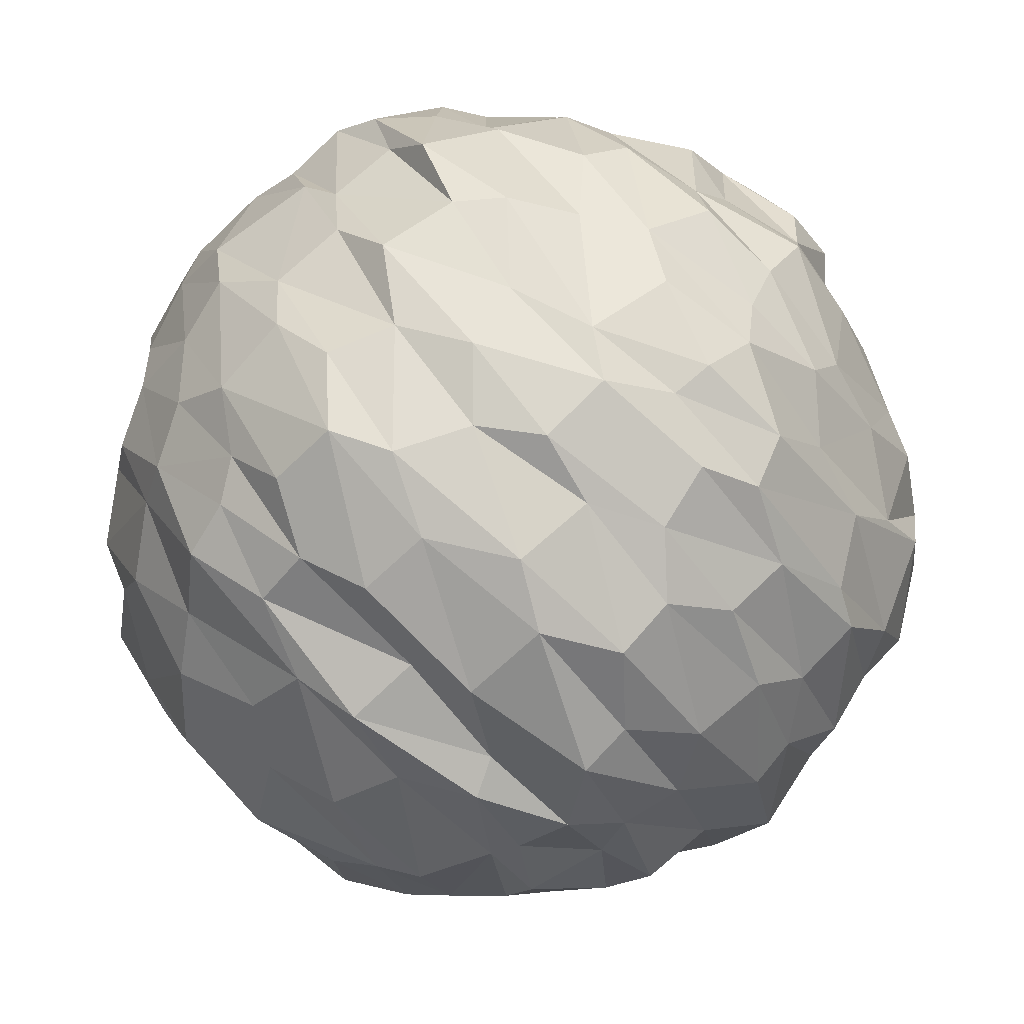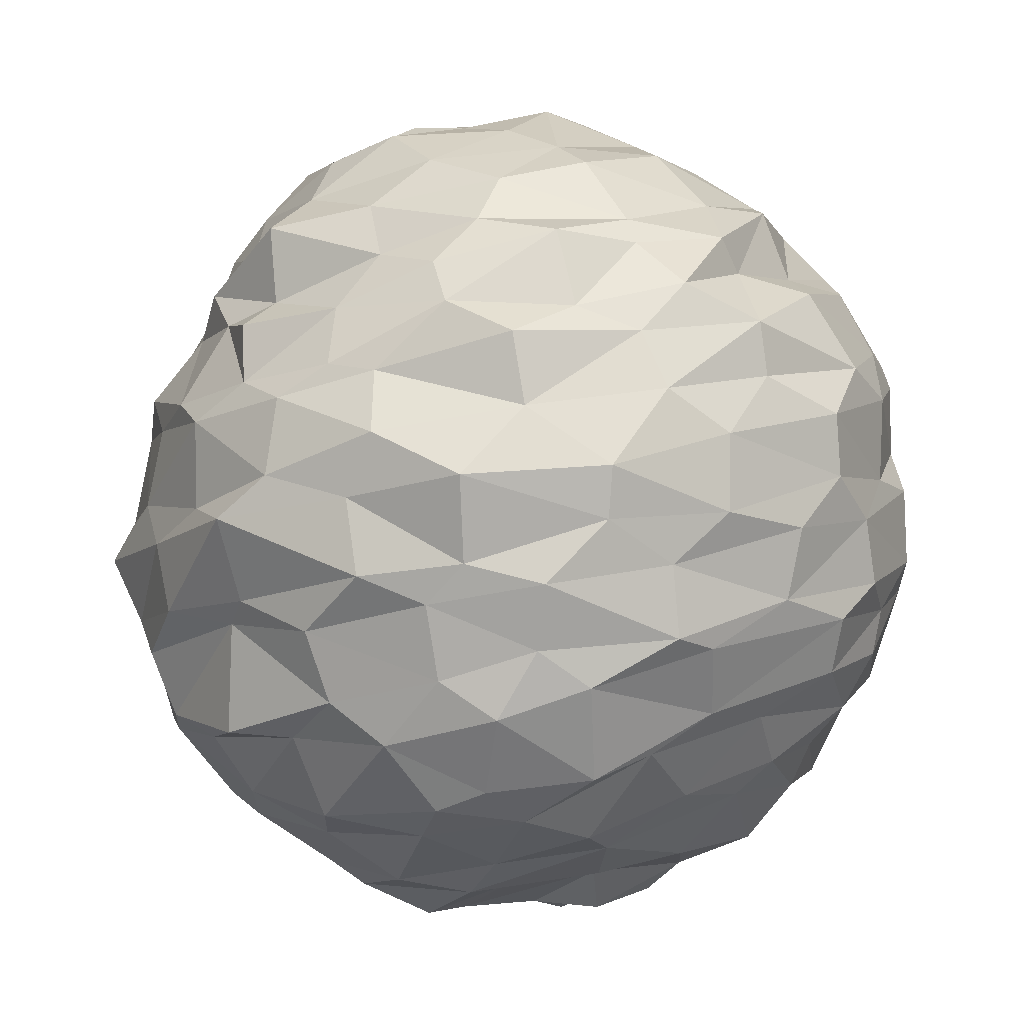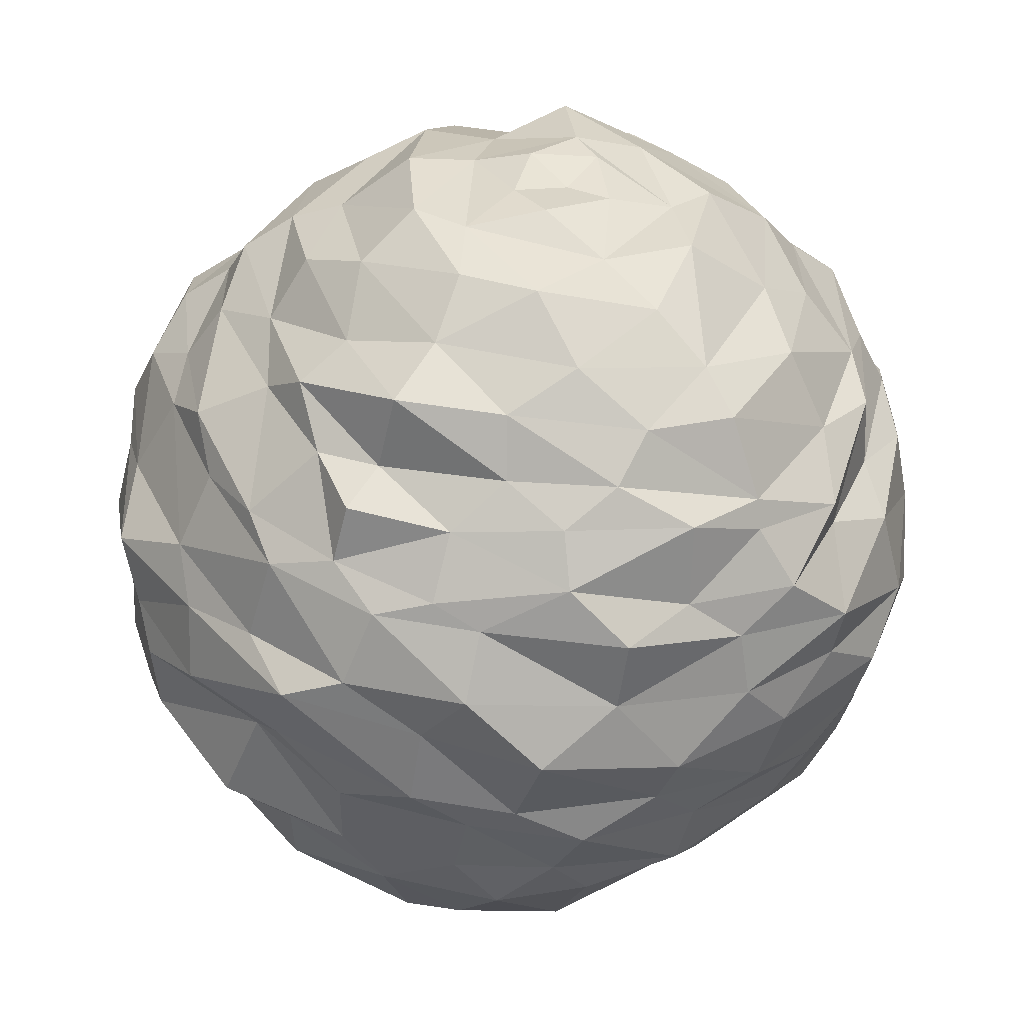
<metadata>
{"format":"obj","ext":"obj","renderer":"f3d","projection":"perspective","resolution":1024,"background":"white","views":[{"elev":63.2,"azim":-69.3,"up":"+Z"},{"elev":-63.9,"azim":-96.3,"up":"+Y"},{"elev":-23.5,"azim":-116.1,"up":"+Y"}]}
</metadata>
<code>
v 0.006379 -0.941 -0.03764
v 0.4315 -0.3865 -0.7154
v 0.7672 -0.3897 0.2735
v -0.03605 -0.3749 0.8084
v -0.8161 -0.3391 0.1609
v -0.5417 -0.3377 -0.6393
v 0.7458 0.4579 -0.3067
v 0.4632 0.4791 0.6547
v -0.4981 0.4301 0.6096
v -0.07262 0.4137 -0.7484
v -0.05662 0.9001 -0.1072
v 0.7282 -0.5042 0.2672
v 0.4006 -0.7591 0.2403
v 0.3343 -0.8304 0.1918
v 0.1259 -0.8825 -0.2571
v 0.2083 -0.7473 -0.4474
v 0.3299 -0.5739 -0.6229
v 0.6836 -0.4817 -0.3447
v 0.7362 -0.4843 -0.2658
v 0.7708 -0.4399 0.1297
v -0.1766 -0.4916 -0.7003
v -0.03279 -0.3949 -0.7887
v 0.3402 -0.4799 -0.7167
v -0.041 -0.8884 -0.1619
v -0.3501 -0.722 -0.3837
v -0.3377 -0.631 -0.5537
v -0.113 -0.5854 0.6862
v -0.1256 -0.7963 0.3916
v -0.06914 -0.907 0.1445
v 0.722 -0.4196 0.3868
v 0.3901 -0.4468 0.6671
v 0.2825 -0.4406 0.6938
v -0.614 -0.6141 0.2417
v -0.4976 -0.7577 0.1384
v -0.1359 -0.8949 0.02826
v -0.1494 -0.4735 0.7623
v -0.5236 -0.4469 0.6199
v -0.6095 -0.4874 0.4561
v -0.8416 -0.3769 -0.008755
v -0.7504 -0.3956 -0.255
v -0.6209 -0.3847 -0.4458
v 0.2274 0.2201 -0.8584
v 0.2174 0.081 -0.8631
v 0.4938 -0.2432 -0.74
v -0.4758 -0.1946 -0.6791
v -0.3543 -0.006383 -0.7483
v -0.189 0.2425 -0.8028
v 0.8708 0.1298 -0.05823
v 0.8929 0.03487 0.01561
v 0.8493 -0.3403 0.2024
v 0.5712 -0.1575 -0.687
v 0.6931 0.04308 -0.6138
v 0.7169 0.3138 -0.4383
v 0.3294 0.3093 0.8266
v 0.2384 0.08722 0.8745
v 0.008583 -0.1818 0.8816
v 0.8071 -0.3036 0.3053
v 0.6786 0.006827 0.5501
v 0.6398 0.09986 0.6177
v -0.6405 0.2808 0.5566
v -0.7811 0.03042 0.4654
v -0.8134 -0.2456 0.3491
v -0.09377 -0.2429 0.8736
v -0.3677 0.0968 0.8323
v -0.3672 0.2333 0.8288
v -0.7364 0.2517 -0.4707
v -0.7627 0.1213 -0.4957
v -0.5598 -0.2398 -0.5784
v -0.8462 -0.2874 0.1407
v -0.8996 0.06371 -0.1151
v -0.8565 0.1775 -0.2127
v 0.307 0.4889 -0.7376
v 0.4597 0.5424 -0.6177
v 0.6791 0.4093 -0.4075
v 0.7098 0.4932 -0.06177
v 0.6848 0.5553 0.234
v 0.555 0.5537 0.4541
v 0.3574 0.3981 0.7242
v -0.03691 0.4882 0.7394
v -0.1496 0.4396 0.7722
v -0.588 0.4659 0.5274
v -0.8132 0.4315 0.07077
v -0.8015 0.3794 -0.01709
v -0.6148 0.4968 -0.3943
v -0.5598 0.4975 -0.5234
v -0.2039 0.4032 -0.7607
v 0.3231 0.875 -0.02532
v 0.3762 0.7918 -0.1026
v 0.6685 0.5322 -0.1958
v -0.06724 0.5577 -0.6356
v -0.08427 0.7287 -0.489
v 0.003291 0.8509 -0.2695
v 0.1755 0.8623 0.2055
v 0.1893 0.8088 0.339
v 0.4587 0.57 0.5695
v -0.1539 0.8575 0.07956
v -0.3218 0.7697 0.3328
v -0.4149 0.6226 0.4975
v -0.157 0.8391 -0.1153
v -0.5633 0.7315 -0.147
v -0.6834 0.5738 -0.1826
v -0.1737 0.7641 -0.3511
v -0.1652 0.63 -0.5881
v -0.5371 0.6143 -0.3107
v -0.3035 0.8111 0.1631
v -0.682 0.5914 -0.02308
v -0.4515 0.646 0.3872
v 0.05861 0.7855 0.4136
v -0.0244 0.636 0.6319
v 0.08907 0.6989 0.5576
v 0.3064 0.855 0.1594
v 0.5672 0.6025 0.3822
v 0.6399 0.5927 0.06982
v 0.3409 0.8108 -0.3073
v 0.437 0.6938 -0.3954
v 0.349 0.6675 -0.5358
v -0.3368 0.1652 -0.7422
v -0.4822 -0.04736 -0.726
v -0.6621 0.3115 -0.5551
v -0.8973 0.2362 -0.02774
v -0.8206 -0.07499 0.3261
v -0.742 0.1693 0.4621
v -0.2055 0.3031 0.8298
v 0.04116 0.005048 0.8725
v 0.1943 0.1887 0.8663
v 0.7456 0.157 0.4473
v 0.8209 0.08132 0.3281
v 0.8515 0.1821 0.162
v 0.6904 0.2276 -0.5439
v 0.5769 0.001019 -0.7143
v 0.3291 0.3085 -0.7646
v -0.8564 0.06852 -0.3669
v -0.7145 -0.2941 -0.3658
v -0.8233 -0.3122 -0.171
v -0.49 -0.01121 0.7578
v -0.5642 -0.2846 0.6726
v -0.4657 -0.2085 0.7582
v 0.5515 -0.06824 0.7068
v 0.4414 -0.2879 0.7389
v 0.5403 -0.2323 0.6433
v 0.893 -0.01265 -0.1924
v 0.8717 -0.2154 -0.1665
v 0.8059 -0.2882 -0.3138
v 0.1126 -0.02128 -0.8769
v 0.1212 -0.1999 -0.9005
v -0.06145 -0.27 -0.8252
v -0.4873 -0.6923 -0.3464
v -0.4624 -0.7978 -0.1631
v -0.5717 -0.6768 -0.04544
v -0.5341 -0.6265 0.3792
v -0.1657 -0.8416 0.3135
v -0.1917 -0.6742 0.5465
v 0.2414 -0.6018 0.5876
v 0.2621 -0.7419 0.3915
v 0.3119 -0.635 0.5159
v -0.2308 -0.6374 -0.6459
v 0.2434 -0.6934 -0.5859
v 0.07122 -0.8228 -0.3771
v 0.5845 -0.7027 -0.03458
v 0.4687 -0.7583 0.007602
v 0.5931 -0.6665 -0.1935
v 0.2747 -0.8849 0.04857
v 0.1923 -0.9188 -0.04121
v 0.4636 -0.5683 -0.5314
v 0.5709 -0.4128 -0.5813
v -0.4666 -0.5255 -0.5465
v -0.4434 -0.4128 -0.6242
v 0.144 -0.9079 0.1772
v 0.1635 -0.4689 0.7458
v 0.05353 -0.4162 0.7999
v -0.7106 -0.4412 0.4294
v -0.7734 -0.4293 0.2648
v -0.5482 -0.5134 -0.4493
v -0.0628 0.1859 -0.8317
v 0.04432 0.3908 -0.8086
v 0.806 0.1544 -0.3691
v 0.8138 0.3042 -0.2249
v 0.1899 -0.2762 0.8335
v 0.5564 0.2573 0.6053
v 0.5112 0.3549 0.6628
v -0.7368 -0.2475 0.3943
v -0.4576 0.3134 0.7318
v -0.4099 0.4391 0.6577
v -0.8079 0.2924 -0.3222
v -0.7509 0.397 -0.2409
v 0.649 0.3973 0.4954
v -0.2842 0.5124 0.6877
v -0.8058 0.3591 -0.17
v 0.0822 0.8625 -0.2477
v 0.1012 0.8907 -0.055
v -0.2943 0.6185 0.5725
v -0.7335 0.5034 -0.1591
v 0.6054 -0.5449 0.2433
v 0.532 -0.6605 0.2416
v 0.2615 -0.8962 -0.1367
v 0.3788 -0.7715 -0.3657
v 0.5775 -0.4791 -0.516
v 0.7806 -0.5123 -0.1122
v 0.791 -0.4592 -0.03032
v -0.3337 -0.3968 -0.7215
v 0.06454 -0.5139 -0.7435
v 0.2298 -0.4111 -0.7847
v -0.1893 -0.8458 -0.2029
v -0.2213 -0.8133 -0.3468
v 0.0152 -0.5893 0.6825
v 0.03756 -0.7756 0.4141
v 0.6196 -0.4545 0.4445
v 0.5211 -0.4737 0.5864
v -0.6974 -0.5281 0.1795
v -0.3937 -0.7918 0.1425
v -0.2755 -0.8717 0.02861
v -0.284 -0.444 0.7249
v -0.4022 -0.4945 0.6429
v -0.7232 -0.4917 0.04273
v -0.7108 -0.506 -0.2233
v 0.07904 0.2443 -0.8672
v 0.3648 -0.003991 -0.8379
v 0.3283 -0.2098 -0.8007
v -0.3172 -0.2802 -0.7643
v -0.2009 -0.0214 -0.8478
v 0.8393 0.2561 -0.164
v 0.8519 -0.139 0.06237
v 0.8442 -0.2369 0.1131
v 0.6363 -0.2444 -0.5672
v 0.794 -0.04757 -0.4689
v 0.4723 0.195 0.7468
v 0.2988 -0.05026 0.7992
v 0.783 -0.2303 0.3742
v 0.7372 -0.1638 0.4949
v -0.5716 0.2206 0.6569
v -0.6603 -0.04764 0.5343
v -0.2371 -0.1771 0.8511
v -0.2601 -0.03109 0.8358
v -0.7332 0.3697 -0.3572
v -0.7225 -0.02365 -0.53
v -0.6967 -0.1571 -0.6066
v -0.9168 -0.1526 0.04717
v -0.9101 -0.04837 -0.009706
v 0.1605 0.5029 -0.7543
v 0.5294 0.4653 -0.5555
v 0.5748 0.4879 -0.4398
v 0.7712 0.3882 -0.01585
v 0.7347 0.3998 0.2511
v 0.2137 0.4638 0.7207
v 0.1008 0.4095 0.7774
v -0.6551 0.4588 0.3805
v -0.7414 0.4526 0.2541
v -0.6911 0.4983 -0.2967
v -0.4019 0.4418 -0.6125
v -0.3076 0.4409 -0.6904
v 0.1692 0.8682 -0.1162
v 0.5138 0.7184 -0.09928
v 0.5918 0.6194 -0.2223
v 0.08551 0.5746 -0.653
v 0.06595 0.7379 -0.5164
v 0.06202 0.9033 0.1041
v 0.3222 0.7227 0.4162
v 0.3487 0.633 0.5227
v -0.05122 0.8556 0.1412
v -0.2055 0.7634 0.4046
v -0.3086 0.8076 -0.08224
v -0.4188 0.7315 -0.1658
v -0.2969 0.7881 -0.2973
v -0.3335 0.6206 -0.5266
v -0.4064 0.6832 -0.4172
v -0.4492 0.7854 0.08042
v -0.5569 0.6864 0.1282
v -0.5776 0.6321 0.258
v -0.07182 0.8165 0.3205
v 0.2547 0.5575 0.6424
v -0.1444 0.6715 0.559
v 0.4004 0.7362 0.1561
v 0.5255 0.7041 0.0499
v 0.4304 0.6967 0.327
v 0.2158 0.7849 -0.3159
v 0.1816 0.655 -0.5718
v 0.5698 0.631 -0.3896
v -0.4468 0.2613 -0.7081
v -0.5486 0.03422 -0.6515
v -0.5806 0.2074 -0.6377
v -0.845 0.211 0.1801
v -0.7803 0.2639 0.3258
v -0.8815 0.04865 0.2148
v -0.1111 0.1935 0.8526
v 0.0527 0.285 0.8582
v -0.1085 0.02748 0.8791
v 0.7376 0.328 0.3751
v 0.799 0.321 0.1295
v 0.7985 -0.1124 0.2383
v 0.5609 0.3078 -0.6477
v 0.4639 0.04832 -0.7813
v 0.4706 0.2169 -0.7206
v -0.8648 -0.08997 -0.2801
v -0.8786 -0.2024 -0.1309
v -0.7796 -0.1821 -0.397
v -0.5952 0.06986 0.6736
v -0.3095 -0.289 0.7694
v -0.6847 -0.1862 0.5622
v 0.4617 -0.001241 0.7662
v 0.6164 -0.2808 0.528
v 0.3119 -0.1964 0.8036
v 0.8229 0.02685 -0.3546
v 0.7446 -0.1976 -0.4531
v 0.8187 -0.2806 -0.06421
v -0.0638 0.05566 -0.8572
v -0.1948 -0.1617 -0.8117
v 0.214 -0.3004 -0.822
v -0.5668 -0.5643 -0.3525
v -0.698 -0.5991 -0.0844
v -0.2857 -0.8379 -0.1364
v -0.3948 -0.7053 0.3927
v -0.3321 -0.615 0.5607
v -0.3002 -0.7795 0.2858
v 0.09889 -0.6637 0.5348
v 0.5005 -0.5992 0.4224
v 0.1116 -0.8387 0.2944
v -0.05307 -0.6533 -0.5834
v -0.06127 -0.7718 -0.4411
v 0.02772 -0.61 -0.6006
v 0.6476 -0.5662 0.05163
v 0.4859 -0.6681 -0.358
v 0.3689 -0.8288 -0.1575
f 114 251 87
f 2 17 23
f 76 186 243
f 1 29 35
f 1 35 24
f 2 23 44
f 3 20 50
f 125 244 285
f 100 267 262
f 6 41 68
f 2 44 51
f 3 50 57
f 4 56 63
f 5 62 69
f 6 68 45
f 7 74 89
f 8 77 95
f 66 184 234
f 76 242 75
f 10 86 90
f 92 99 11
f 91 102 92
f 90 103 91
f 92 102 99
f 140 208 300
f 91 103 102
f 64 284 123
f 35 203 24
f 104 101 100
f 90 86 103
f 42 239 72
f 75 177 7
f 85 84 104
f 104 84 101
f 79 284 245
f 99 96 11
f 105 261 266
f 101 106 100
f 99 105 96
f 105 97 96
f 32 301 169
f 65 187 182
f 105 107 97
f 107 98 97
f 101 83 106
f 83 82 106
f 149 308 147
f 43 292 217
f 107 81 98
f 81 9 98
f 140 229 58
f 25 310 148
f 44 291 130
f 158 319 157
f 108 94 93
f 23 319 202
f 109 110 108
f 108 110 94
f 138 301 139
f 147 166 26
f 80 79 109
f 109 79 110
f 131 240 292
f 24 318 158
f 78 8 95
f 16 164 196
f 94 111 93
f 156 201 317
f 93 111 87
f 111 88 87
f 59 299 138
f 101 248 192
f 130 290 129
f 15 196 195
f 95 77 112
f 77 76 112
f 112 76 113
f 76 75 113
f 113 75 89
f 75 7 89
f 156 204 25
f 88 114 87
f 15 163 1
f 26 200 21
f 85 265 249
f 88 115 114
f 115 116 114
f 74 290 241
f 12 207 193
f 103 250 264
f 13 315 155
f 115 73 116
f 73 72 116
f 61 181 231
f 104 262 265
f 47 86 10
f 46 117 47
f 45 118 46
f 47 117 86
f 146 200 306
f 46 118 117
f 98 183 191
f 14 316 162
f 119 84 85
f 45 68 118
f 60 231 230
f 122 283 121
f 67 66 119
f 119 66 84
f 9 230 183
f 63 212 36
f 70 120 71
f 121 237 69
f 71 120 83
f 120 82 83
f 102 264 263
f 22 307 201
f 11 189 92
f 155 208 31
f 69 62 121
f 62 61 121
f 121 61 122
f 61 60 122
f 122 60 81
f 60 9 81
f 122 246 282
f 64 123 65
f 113 274 112
f 65 123 80
f 123 79 80
f 37 297 137
f 120 238 281
f 99 263 261
f 23 218 44
f 63 56 124
f 56 55 124
f 124 55 125
f 55 54 125
f 125 54 78
f 54 8 78
f 112 258 95
f 58 126 59
f 154 314 316
f 82 281 247
f 48 288 128
f 58 127 126
f 127 128 126
f 113 253 273
f 56 227 55
f 136 171 38
f 71 188 184
f 127 49 128
f 49 48 128
f 146 305 144
f 111 257 272
f 53 74 7
f 52 129 53
f 51 130 52
f 53 129 74
f 153 169 314
f 52 130 129
f 55 226 54
f 84 234 248
f 131 72 73
f 51 44 130
f 49 289 222
f 8 186 77
f 43 42 131
f 131 42 72
f 88 272 252
f 54 180 8
f 67 132 66
f 137 233 64
f 66 132 71
f 132 70 71
f 145 217 307
f 87 256 93
f 52 176 225
f 67 280 235
f 68 41 133
f 41 40 133
f 133 40 134
f 40 39 134
f 134 39 69
f 39 5 69
f 57 223 228
f 95 244 78
f 52 224 51
f 135 298 136
f 135 64 65
f 144 216 42
f 136 137 135
f 135 137 64
f 51 165 2
f 118 236 279
f 38 37 136
f 136 37 137
f 128 287 126
f 79 270 110
f 36 4 63
f 65 296 135
f 62 172 181
f 119 249 280
f 127 229 289
f 138 58 59
f 109 187 80
f 139 140 138
f 138 140 58
f 56 170 178
f 47 220 46
f 32 31 139
f 139 31 140
f 117 279 278
f 98 260 97
f 30 3 57
f 126 179 59
f 49 141 48
f 53 177 176
f 110 257 94
f 46 219 45
f 49 142 141
f 142 143 141
f 96 260 259
f 45 167 6
f 117 250 86
f 11 259 190
f 142 19 143
f 19 18 143
f 10 174 47
f 108 271 109
f 18 303 143
f 43 144 42
f 41 167 173
f 93 269 108
f 19 304 198
f 43 145 144
f 145 146 144
f 41 215 40
f 92 255 91
f 39 215 214
f 90 255 254
f 145 22 146
f 22 21 146
f 20 223 50
f 5 214 172
f 10 254 175
f 25 147 26
f 1 168 29
f 161 322 321
f 143 302 141
f 25 148 147
f 148 149 147
f 160 162 322
f 72 276 116
f 18 321 197
f 142 222 304
f 148 34 149
f 34 33 149
f 152 313 151
f 159 194 13
f 2 164 17
f 34 150 33
f 151 211 35
f 33 150 38
f 150 37 38
f 73 277 240
f 159 198 320
f 141 221 48
f 107 246 81
f 35 29 151
f 29 28 151
f 151 28 152
f 28 27 152
f 152 27 36
f 27 4 36
f 152 212 312
f 20 193 199
f 34 311 150
f 89 241 253
f 153 31 32
f 106 247 267
f 154 155 153
f 153 155 31
f 150 213 37
f 33 171 209
f 14 13 154
f 154 13 155
f 134 295 133
f 116 275 114
f 12 3 30
f 83 192 188
f 22 156 21
f 29 206 28
f 21 156 26
f 156 25 26
f 133 236 68
f 149 209 309
f 27 206 205
f 69 294 134
f 23 17 157
f 17 16 157
f 157 16 158
f 16 15 158
f 158 15 24
f 15 1 24
f 12 20 3
f 115 252 277
f 14 160 13
f 124 285 286
f 107 266 268
f 13 160 159
f 160 161 159
f 159 161 19
f 161 18 19
f 4 205 170
f 132 235 293
f 30 228 207
f 63 286 232
f 148 210 34
f 70 293 238
f 163 195 162
f 163 162 168
f 170 169 178
f 172 171 181
f 183 187 191
f 185 188 192
f 263 262 261
f 264 265 263
f 263 265 262
f 250 249 264
f 264 249 265
f 248 185 192
f 262 266 261
f 262 267 266
f 267 268 266
f 267 247 268
f 247 246 268
f 259 256 190
f 260 269 259
f 191 271 260
f 259 269 256
f 260 271 269
f 270 258 257
f 191 187 271
f 245 244 270
f 270 244 258
f 256 251 190
f 258 274 257
f 257 274 272
f 274 273 272
f 272 273 252
f 273 253 252
f 251 189 190
f 253 277 252
f 251 275 189
f 275 255 189
f 275 276 255
f 276 254 255
f 253 241 277
f 241 240 277
f 276 239 254
f 239 175 254
f 278 249 250
f 279 280 278
f 278 280 249
f 236 235 279
f 279 235 280
f 234 185 248
f 184 188 185
f 237 283 238
f 238 283 281
f 283 282 281
f 281 282 247
f 282 246 247
f 182 187 183
f 232 286 233
f 233 286 284
f 286 285 284
f 284 285 245
f 285 244 245
f 179 186 180
f 228 289 229
f 179 287 186
f 287 243 186
f 287 288 243
f 288 242 243
f 228 223 289
f 223 222 289
f 288 221 242
f 221 177 242
f 290 240 241
f 291 292 290
f 290 292 240
f 218 217 291
f 291 217 292
f 216 175 239
f 234 184 185
f 236 295 235
f 235 295 293
f 295 294 293
f 293 294 238
f 294 237 238
f 230 182 183
f 231 296 230
f 181 298 231
f 230 296 182
f 231 298 296
f 297 232 233
f 181 171 298
f 213 212 297
f 297 212 232
f 226 179 180
f 227 299 226
f 178 301 227
f 226 299 179
f 227 301 299
f 300 228 229
f 178 169 301
f 208 207 300
f 300 207 228
f 221 176 177
f 223 304 222
f 221 302 176
f 302 225 176
f 302 303 225
f 303 224 225
f 223 199 304
f 199 198 304
f 303 197 224
f 197 165 224
f 216 174 175
f 218 307 217
f 216 305 174
f 305 220 174
f 305 306 220
f 306 219 220
f 218 202 307
f 202 201 307
f 306 200 219
f 200 167 219
f 166 173 167
f 203 310 204
f 166 308 173
f 308 215 173
f 308 309 215
f 309 214 215
f 203 211 310
f 211 210 310
f 309 209 214
f 209 172 214
f 209 171 172
f 211 313 210
f 210 313 311
f 313 312 311
f 311 312 213
f 312 212 213
f 205 169 170
f 206 314 205
f 168 316 206
f 205 314 169
f 206 316 314
f 315 207 208
f 168 162 316
f 194 193 315
f 315 193 207
f 200 166 167
f 202 319 201
f 201 319 317
f 319 318 317
f 317 318 204
f 318 203 204
f 194 320 193
f 193 320 199
f 320 198 199
f 162 195 322
f 195 196 322
f 322 196 321
f 196 164 321
f 321 164 197
f 164 165 197
f 114 275 251
f 76 77 186
f 125 78 244
f 100 106 267
f 66 71 184
f 76 243 242
f 140 31 208
f 64 233 284
f 35 211 203
f 42 216 239
f 75 242 177
f 79 123 284
f 105 99 261
f 32 139 301
f 65 80 187
f 149 309 308
f 43 131 292
f 140 300 229
f 25 204 310
f 44 218 291
f 158 318 319
f 23 157 319
f 138 299 301
f 147 308 166
f 131 73 240
f 24 203 318
f 16 17 164
f 156 22 201
f 59 179 299
f 101 84 248
f 130 291 290
f 15 16 196
f 156 317 204
f 15 195 163
f 26 166 200
f 85 104 265
f 74 129 290
f 12 30 207
f 103 86 250
f 13 194 315
f 61 62 181
f 104 100 262
f 146 21 200
f 98 9 183
f 14 154 316
f 60 61 231
f 122 282 283
f 9 60 230
f 63 232 212
f 121 283 237
f 102 103 264
f 22 145 307
f 11 190 189
f 155 315 208
f 122 81 246
f 113 273 274
f 37 213 297
f 120 70 238
f 99 102 263
f 23 202 218
f 112 274 258
f 154 153 314
f 82 120 281
f 48 221 288
f 113 89 253
f 56 178 227
f 136 298 171
f 71 83 188
f 146 306 305
f 111 94 257
f 153 32 169
f 55 227 226
f 84 66 234
f 49 127 289
f 8 180 186
f 88 111 272
f 54 226 180
f 137 297 233
f 145 43 217
f 87 251 256
f 52 53 176
f 67 119 280
f 57 50 223
f 95 258 244
f 52 225 224
f 135 296 298
f 144 305 216
f 51 224 165
f 118 68 236
f 128 288 287
f 79 245 270
f 65 182 296
f 62 5 172
f 119 85 249
f 127 58 229
f 109 271 187
f 56 4 170
f 47 174 220
f 117 118 279
f 98 191 260
f 126 287 179
f 53 7 177
f 110 270 257
f 46 220 219
f 96 97 260
f 45 219 167
f 117 278 250
f 11 96 259
f 10 175 174
f 108 269 271
f 18 197 303
f 41 6 167
f 93 256 269
f 19 142 304
f 41 173 215
f 92 189 255
f 39 40 215
f 90 91 255
f 20 199 223
f 5 39 214
f 10 90 254
f 1 163 168
f 161 160 322
f 143 303 302
f 160 14 162
f 72 239 276
f 18 161 321
f 142 49 222
f 152 312 313
f 159 320 194
f 2 165 164
f 151 313 211
f 73 115 277
f 159 19 198
f 141 302 221
f 107 268 246
f 152 36 212
f 20 12 193
f 34 210 311
f 89 74 241
f 106 82 247
f 150 311 213
f 33 38 171
f 134 294 295
f 116 276 275
f 83 101 192
f 29 168 206
f 133 295 236
f 149 33 209
f 27 28 206
f 69 237 294
f 115 88 252
f 124 125 285
f 107 105 266
f 4 27 205
f 132 67 235
f 30 57 228
f 63 124 286
f 148 310 210
f 70 132 293

</code>
